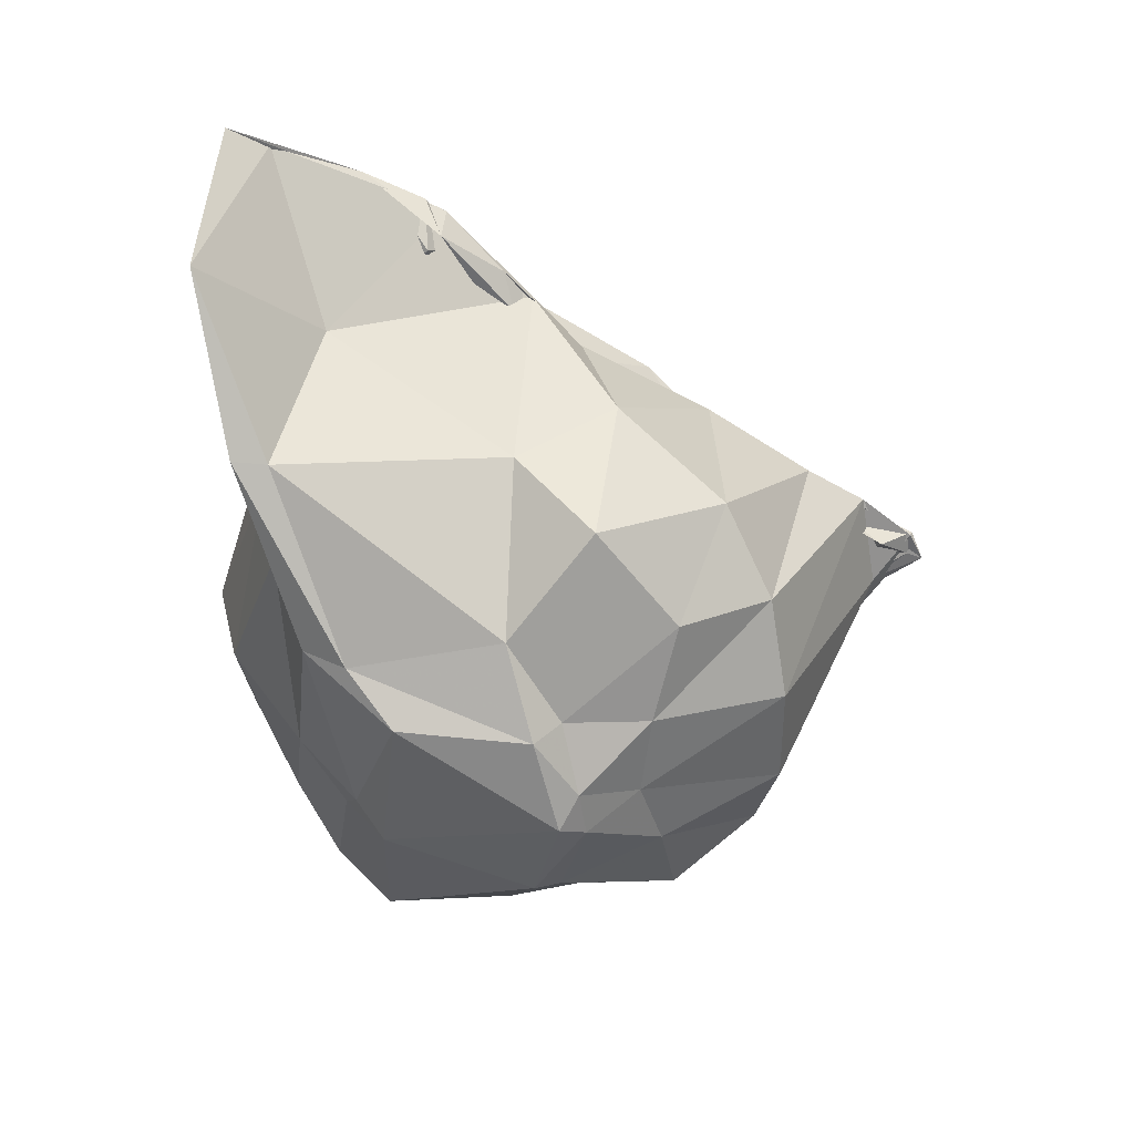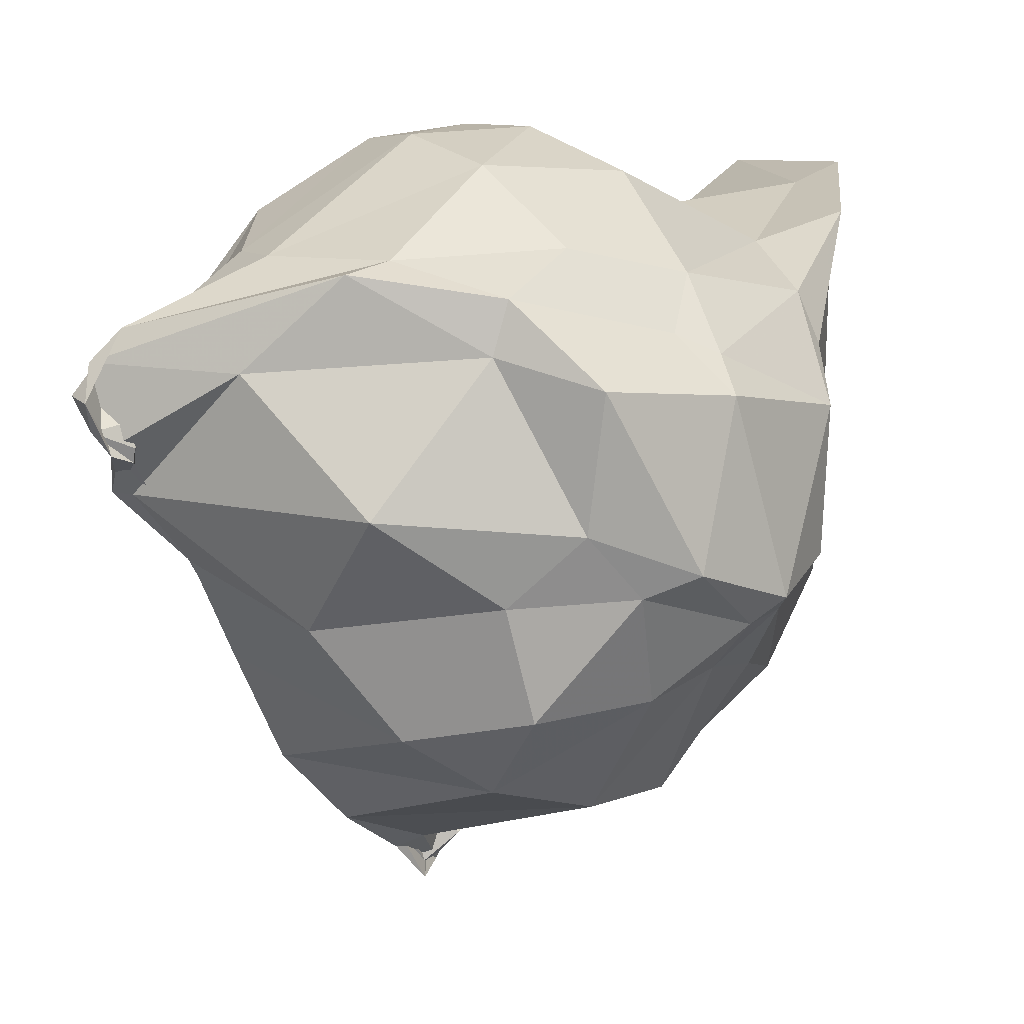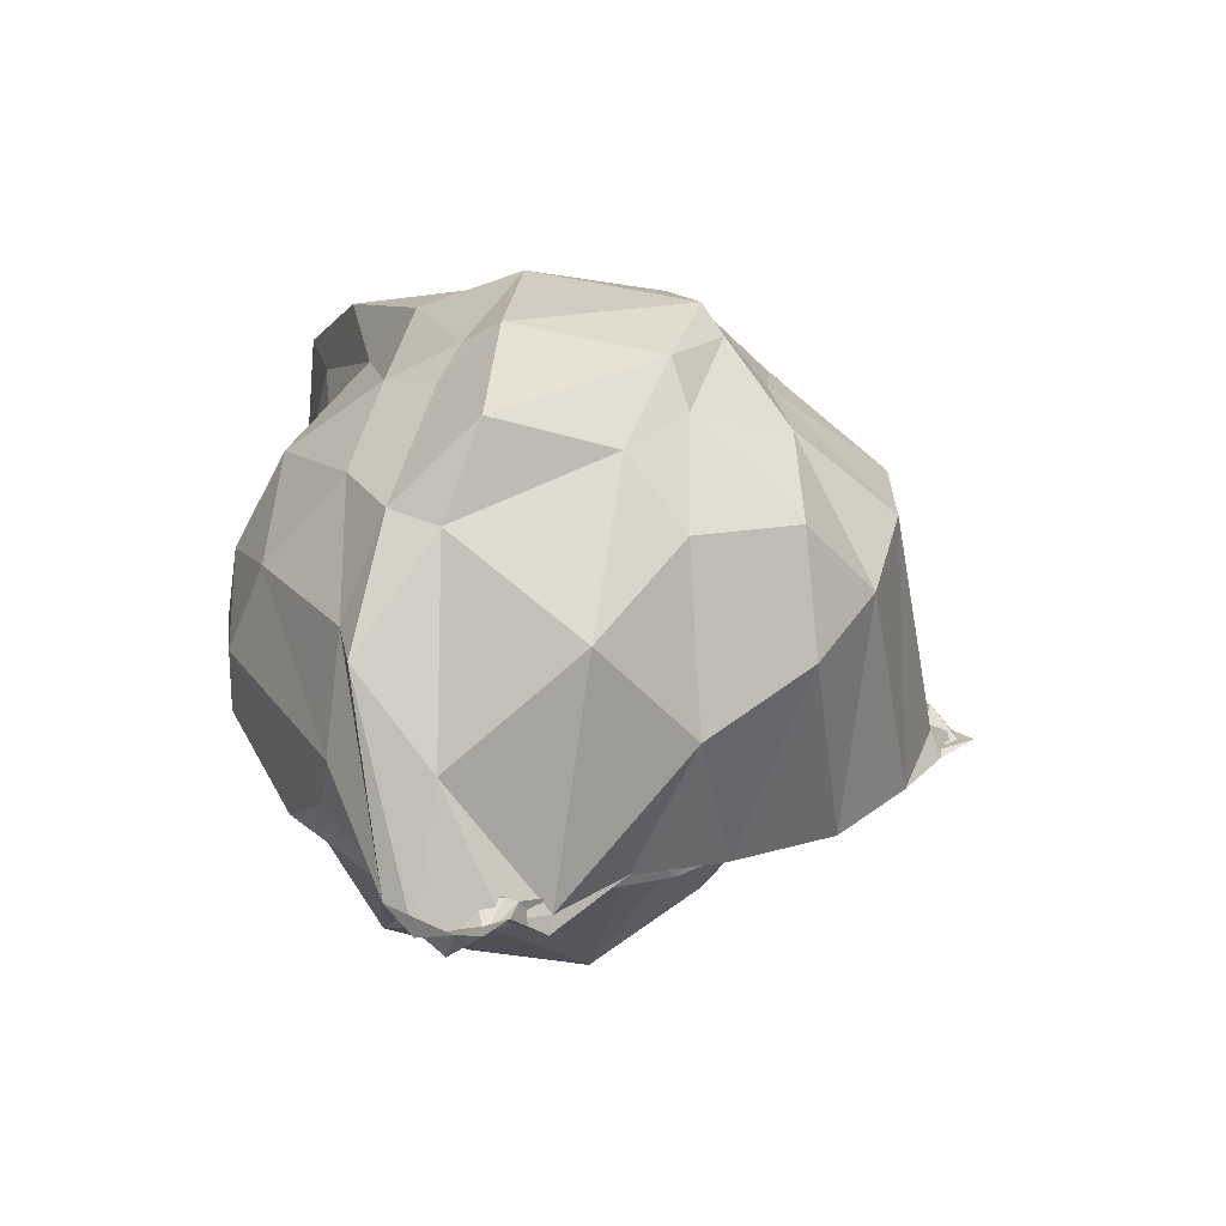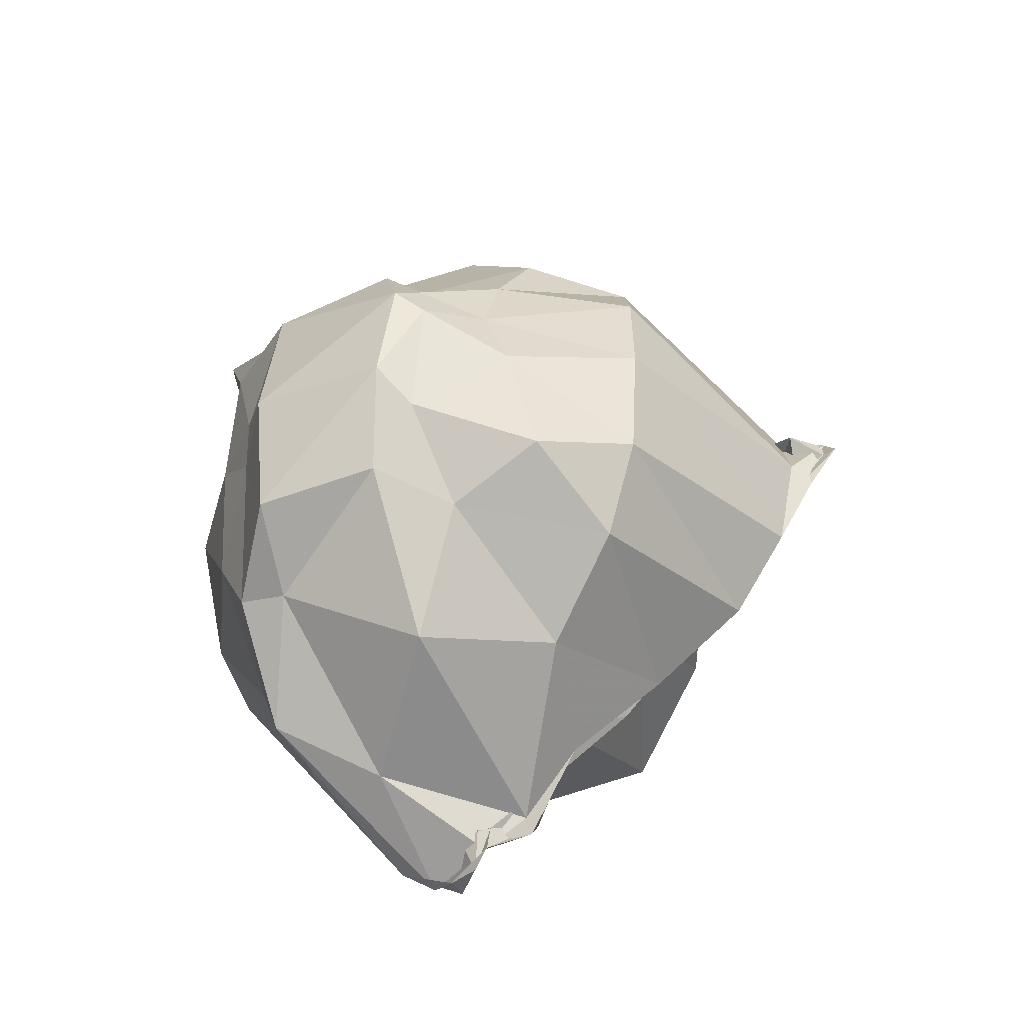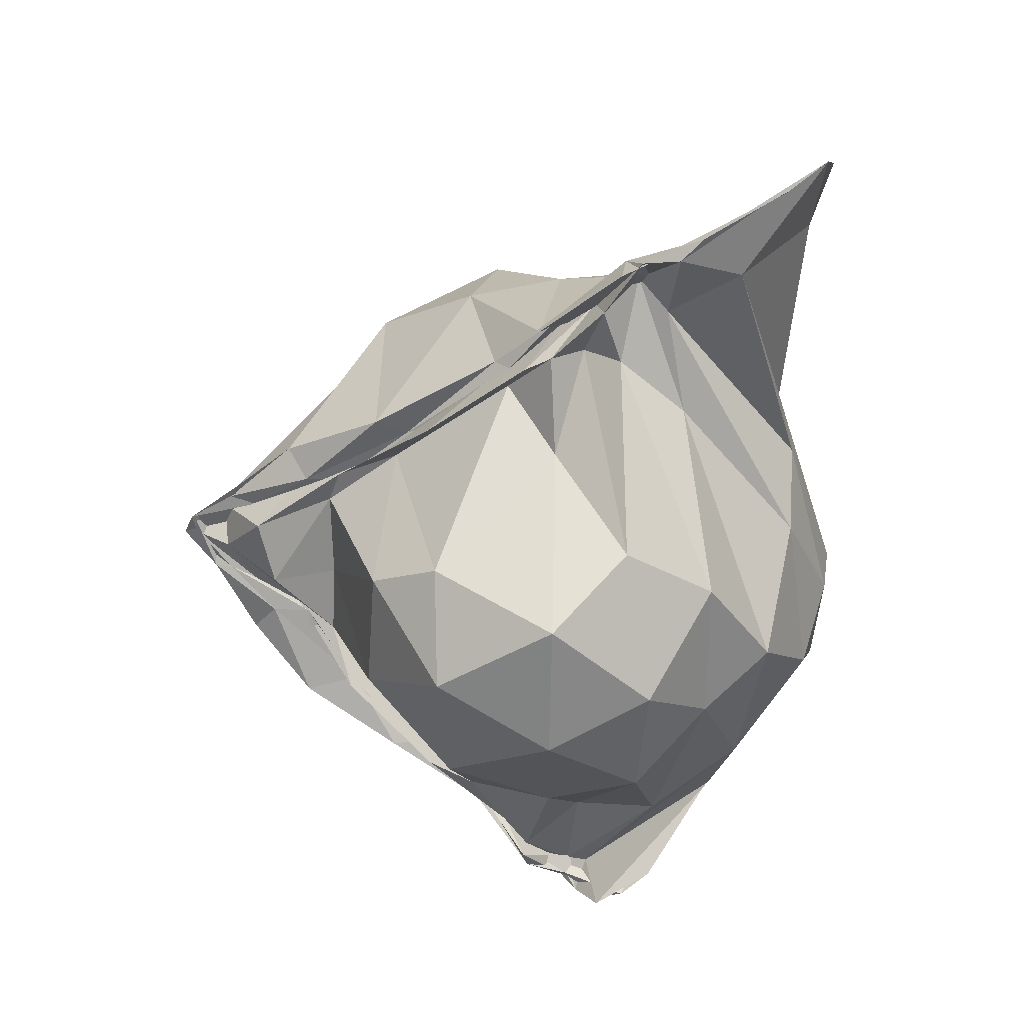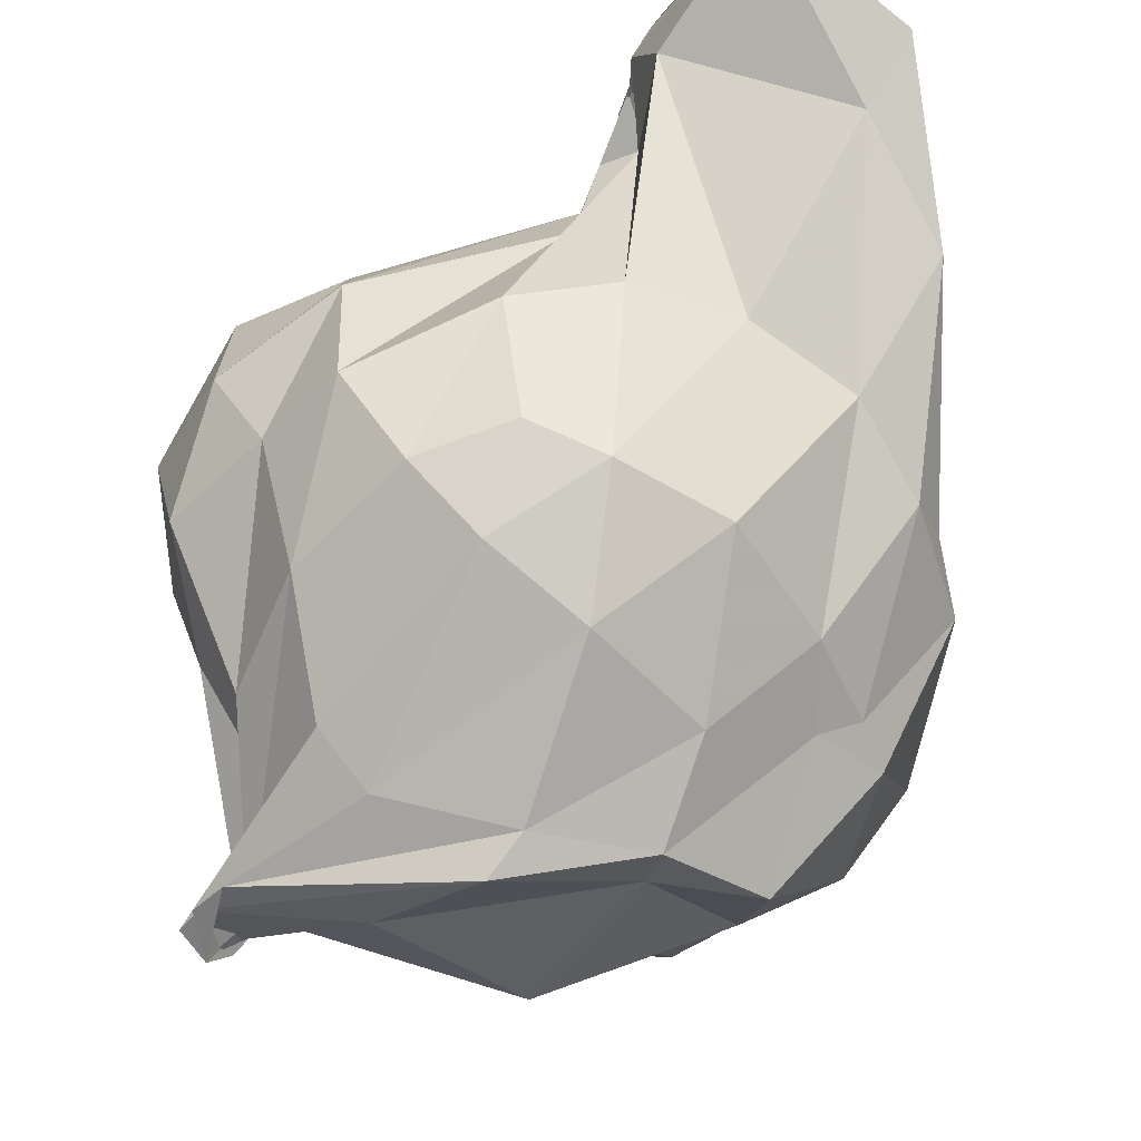
<metadata>
{"format":"obj","ext":"obj","renderer":"f3d","projection":"perspective","resolution":1024,"background":"white","views":[{"elev":40.9,"azim":99.6,"up":"+Y"},{"elev":6.1,"azim":38.1,"up":"+Z"},{"elev":-65.1,"azim":84.7,"up":"+Y"},{"elev":-54.7,"azim":119.9,"up":"+Y"},{"elev":27.0,"azim":-77.8,"up":"+Y"},{"elev":67.1,"azim":25.4,"up":"+Z"}]}
</metadata>
<code>
v -2.281 -0.2245 1.125
v -2.476 -0.155 -0.7321
v -1.494 -0.3171 0.6089
v -1.566 0.1076 0.7359
v -1.721 0.5489 0.9203
v -1.965 0.9288 1.05
v -2.416 0.9925 0.969
v -2.512 0.8795 0.7665
v -2.528 0.8062 0.6089
v -2.53 0.6597 0.5102
v -2.438 0.5102 0.4415
v -2.856 0.1183 0.6397
v -2.972 -0.247 0.7281
v -2.916 -0.5501 0.6892
v -2.495 -0.9279 0.4527
v -2.425 -1.181 0.4116
v -2.476 -1.26 0.4472
v -2.461 -1.29 0.5102
v -2.516 -1.226 0.5945
v -1.998 -0.9795 0.7846
v -1.724 -0.7736 0.7342
v -1.562 -0.3971 0.6543
v -1.419 0.01767 0.4825
v -1.514 0.117 0.6157
v -1.742 0.5342 0.834
v -2.138 0.6507 0.7808
v -2.536 0.77 0.5572
v -2.422 0.7696 0.5481
v -2.418 0.6391 0.4671
v -2.541 0.5202 0.3703
v -2.613 0.273 0.3977
v -3.07 -0.0178 0.4841
v -3.066 -0.379 0.477
v -2.79 -0.7213 0.4232
v -2.541 -1.065 0.3074
v -2.436 -1.174 0.3783
v -2.447 -1.231 0.3951
v -2.465 -1.212 0.4118
v -2.195 -1.096 0.5746
v -1.745 -0.8011 0.6121
v -1.517 -0.7102 0.5441
v -1.42 -0.3681 0.5231
v -1.438 0.0119 0.1437
v -1.564 0.2126 0.2313
v -1.909 0.5021 0.2712
v -2.48 0.571 0.3269
v -2.476 0.6432 0.4
v -2.421 0.5632 0.3645
v -2.552 0.4865 0.3009
v -2.476 0.401 0.2377
v -2.926 0.05045 0.1371
v -3.083 -0.2094 0.1779
v -2.988 -0.5283 0.1851
v -2.542 -0.8664 0.1383
v -2.493 -1.022 0.2338
v -2.556 -1.098 0.3015
v -2.531 -1.149 0.3075
v -2.493 -1.123 0.3024
v -1.89 -1.03 0.2724
v -1.575 -0.6949 0.2338
v -1.424 -0.4829 0.1421
v -1.382 -0.2181 0.07154
v -1.527 0.006393 0.08935
v -1.727 0.4457 0.0424
v -2.128 0.515 0.05184
v -2.447 0.4566 0.1946
v -2.476 0.454 0.2426
v -2.457 0.4104 0.1826
v -2.596 0.2993 0.03684
v -2.461 0.1503 -0.08951
v -2.854 -0.04068 -0.05453
v -2.841 -0.3622 -0.08064
v -2.466 -0.6267 -0.08218
v -2.558 -0.8068 0.01948
v -2.452 -0.9093 0.1099
v -2.465 -0.9618 0.1574
v -2.474 -0.9641 0.1394
v -2.142 -0.9431 0.01208
v -1.726 -0.7816 0.07713
v -1.524 -0.5639 0.09231
v -1.441 -0.2729 0.01386
v -1.445 -0.1528 0.03378
v -1.701 0.2025 -0.1671
v -1.999 0.3547 -0.2386
v -2.49 0.2614 -0.1377
v -2.46 0.2223 -0.05718
v -2.468 0.2531 0.01421
v -2.456 0.1413 -0.1434
v -2.481 0.08163 -0.2546
v -2.475 -0.001628 -0.2858
v -2.47 -0.2382 -0.2827
v -2.484 -0.4205 -0.2884
v -2.566 -0.566 -0.215
v -2.448 -0.7045 -0.07492
v -2.479 -0.8004 0.0206
v -2.475 -0.7768 -0.004676
v -2.526 -0.7767 -0.09892
v -1.991 -0.8094 -0.2336
v -1.707 -0.7045 -0.1785
v -1.597 -0.4241 -0.1545
v -1.566 -0.231 -0.1005
v -1.604 -0.02772 -0.121
v -1.624 -0.2597 0.7833
v -1.757 0.2221 0.8489
v -1.982 0.7498 0.9945
v -2.365 1.063 1.062
v -2.533 0.8221 0.7109
v -2.418 0.7243 0.5833
v -2.504 0.513 0.5543
v -2.795 0.0007506 0.8592
v -2.784 -0.3713 0.8547
v -2.622 -0.8218 0.6959
v -2.435 -1.175 0.4702
v -2.538 -1.257 0.5233
v -2.467 -1.175 0.6678
v -1.971 -0.8666 0.8132
v -1.743 -0.5462 0.8383
v -1.844 -0.1997 1.01
v -2.012 0.2404 0.9401
v -2.451 0.7662 0.8625
v -2.431 0.6394 0.6669
v -2.469 0.3684 0.7244
v -2.672 -0.238 1.006
v -2.586 -0.6178 0.9216
v -2.416 -0.8541 0.8307
v -2.267 -0.9299 0.8217
v -2.001 -0.516 1.02
v -2.095 -0.2204 1.115
v -2.253 0.1786 1.006
v -2.45 0.03525 1.031
v -2.449 -0.3808 1.09
v -2.247 -0.4676 1.094
v -1.896 0.1494 -0.372
v -2.443 0.1295 -0.4123
v -2.486 0.05993 -0.3498
v -2.469 0.05849 -0.2577
v -2.472 0.01062 -0.4056
v -2.615 -0.03813 -0.4586
v -2.61 -0.2108 -0.418
v -2.446 -0.3661 -0.4025
v -2.487 -0.4659 -0.3055
v -2.556 -0.5927 -0.1742
v -2.491 -0.5808 -0.2248
v -2.523 -0.6188 -0.3582
v -1.893 -0.6173 -0.3653
v -1.807 -0.3628 -0.429
v -1.806 -0.08607 -0.428
v -2.488 0.01515 -0.5604
v -2.484 -0.02042 -0.5809
v -2.476 -0.04222 -0.513
v -2.425 -0.08011 -0.6217
v -2.506 -0.168 -0.5917
v -2.463 -0.2938 -0.5242
v -2.474 -0.3804 -0.3646
v -2.488 -0.3784 -0.4656
v -2.477 -0.4469 -0.5301
v -2.431 -0.2134 -0.6092
v -2.491 -0.09161 -0.6954
v -2.503 -0.09097 -0.6983
v -2.482 -0.1486 -0.6914
v -2.478 -0.2569 -0.5928
v -2.487 -0.25 -0.639
f 3 23 4
f 4 23 24
f 4 24 5
f 5 24 25
f 5 25 6
f 6 25 26
f 6 26 7
f 7 26 27
f 7 27 8
f 8 27 28
f 8 28 9
f 9 28 29
f 9 29 10
f 10 29 30
f 10 30 11
f 11 30 31
f 11 31 12
f 12 31 32
f 12 32 13
f 13 32 33
f 13 33 14
f 14 33 34
f 14 34 15
f 15 34 35
f 15 35 16
f 16 35 36
f 16 36 17
f 17 36 37
f 17 37 18
f 18 37 38
f 18 38 19
f 19 38 39
f 19 39 20
f 20 39 40
f 20 40 21
f 21 40 41
f 21 41 22
f 22 41 42
f 22 42 3
f 3 42 23
f 23 43 24
f 24 43 44
f 24 44 25
f 25 44 45
f 25 45 26
f 26 45 46
f 26 46 27
f 27 46 47
f 27 47 28
f 28 47 48
f 28 48 29
f 29 48 49
f 29 49 30
f 30 49 50
f 30 50 31
f 31 50 51
f 31 51 32
f 32 51 52
f 32 52 33
f 33 52 53
f 33 53 34
f 34 53 54
f 34 54 35
f 35 54 55
f 35 55 36
f 36 55 56
f 36 56 37
f 37 56 57
f 37 57 38
f 38 57 58
f 38 58 39
f 39 58 59
f 39 59 40
f 40 59 60
f 40 60 41
f 41 60 61
f 41 61 42
f 42 61 62
f 42 62 23
f 23 62 43
f 43 63 44
f 44 63 64
f 44 64 45
f 45 64 65
f 45 65 46
f 46 65 66
f 46 66 47
f 47 66 67
f 47 67 48
f 48 67 68
f 48 68 49
f 49 68 69
f 49 69 50
f 50 69 70
f 50 70 51
f 51 70 71
f 51 71 52
f 52 71 72
f 52 72 53
f 53 72 73
f 53 73 54
f 54 73 74
f 54 74 55
f 55 74 75
f 55 75 56
f 56 75 76
f 56 76 57
f 57 76 77
f 57 77 58
f 58 77 78
f 58 78 59
f 59 78 79
f 59 79 60
f 60 79 80
f 60 80 61
f 61 80 81
f 61 81 62
f 62 81 82
f 62 82 43
f 43 82 63
f 63 83 64
f 64 83 84
f 64 84 65
f 65 84 85
f 65 85 66
f 66 85 86
f 66 86 67
f 67 86 87
f 67 87 68
f 68 87 88
f 68 88 69
f 69 88 89
f 69 89 70
f 70 89 90
f 70 90 71
f 71 90 91
f 71 91 72
f 72 91 92
f 72 92 73
f 73 92 93
f 73 93 74
f 74 93 94
f 74 94 75
f 75 94 95
f 75 95 76
f 76 95 96
f 76 96 77
f 77 96 97
f 77 97 78
f 78 97 98
f 78 98 79
f 79 98 99
f 79 99 80
f 80 99 100
f 80 100 81
f 81 100 101
f 81 101 82
f 82 101 102
f 82 102 63
f 63 102 83
f 103 104 118
f 104 119 118
f 104 105 119
f 105 120 119
f 105 106 120
f 106 107 120
f 107 121 120
f 107 108 121
f 108 122 121
f 108 109 122
f 109 110 122
f 110 123 122
f 110 111 123
f 111 124 123
f 111 112 124
f 112 113 124
f 113 125 124
f 113 114 125
f 114 126 125
f 114 115 126
f 115 116 126
f 116 127 126
f 116 117 127
f 117 118 127
f 117 103 118
f 118 119 128
f 119 129 128
f 119 120 129
f 120 121 129
f 121 130 129
f 121 122 130
f 122 123 130
f 123 131 130
f 123 124 131
f 124 125 131
f 125 132 131
f 125 126 132
f 126 127 132
f 127 128 132
f 127 118 128
f 133 148 134
f 134 148 149
f 134 149 135
f 135 149 150
f 135 150 136
f 136 150 137
f 137 150 151
f 137 151 138
f 138 151 152
f 138 152 139
f 139 152 140
f 140 152 153
f 140 153 141
f 141 153 154
f 141 154 142
f 142 154 143
f 143 154 155
f 143 155 144
f 144 155 156
f 144 156 145
f 145 156 146
f 146 156 157
f 146 157 147
f 147 157 148
f 147 148 133
f 148 158 149
f 149 158 159
f 149 159 150
f 150 159 151
f 151 159 160
f 151 160 152
f 152 160 153
f 153 160 161
f 153 161 154
f 154 161 155
f 155 161 162
f 155 162 156
f 156 162 157
f 157 162 158
f 157 158 148
f 3 4 103
f 103 4 104
f 4 5 104
f 104 5 105
f 5 6 105
f 105 6 106
f 6 7 106
f 7 8 106
f 106 8 107
f 8 9 107
f 107 9 108
f 9 10 108
f 108 10 109
f 10 11 109
f 11 12 109
f 109 12 110
f 12 13 110
f 110 13 111
f 13 14 111
f 111 14 112
f 14 15 112
f 15 16 112
f 112 16 113
f 16 17 113
f 113 17 114
f 17 18 114
f 114 18 115
f 18 19 115
f 19 20 115
f 115 20 116
f 20 21 116
f 116 21 117
f 21 22 117
f 117 22 103
f 22 3 103
f 83 133 84
f 84 133 134
f 84 134 85
f 85 134 135
f 85 135 86
f 86 135 136
f 86 136 87
f 87 136 88
f 88 136 137
f 88 137 89
f 89 137 138
f 89 138 90
f 90 138 139
f 90 139 91
f 91 139 92
f 92 139 140
f 92 140 93
f 93 140 141
f 93 141 94
f 94 141 142
f 94 142 95
f 95 142 96
f 96 142 143
f 96 143 97
f 97 143 144
f 97 144 98
f 98 144 145
f 98 145 99
f 99 145 100
f 100 145 146
f 100 146 101
f 101 146 147
f 101 147 102
f 102 147 133
f 102 133 83
f 128 129 1
f 129 130 1
f 130 131 1
f 131 132 1
f 132 128 1
f 159 158 2
f 160 159 2
f 161 160 2
f 162 161 2
f 158 162 2

</code>
